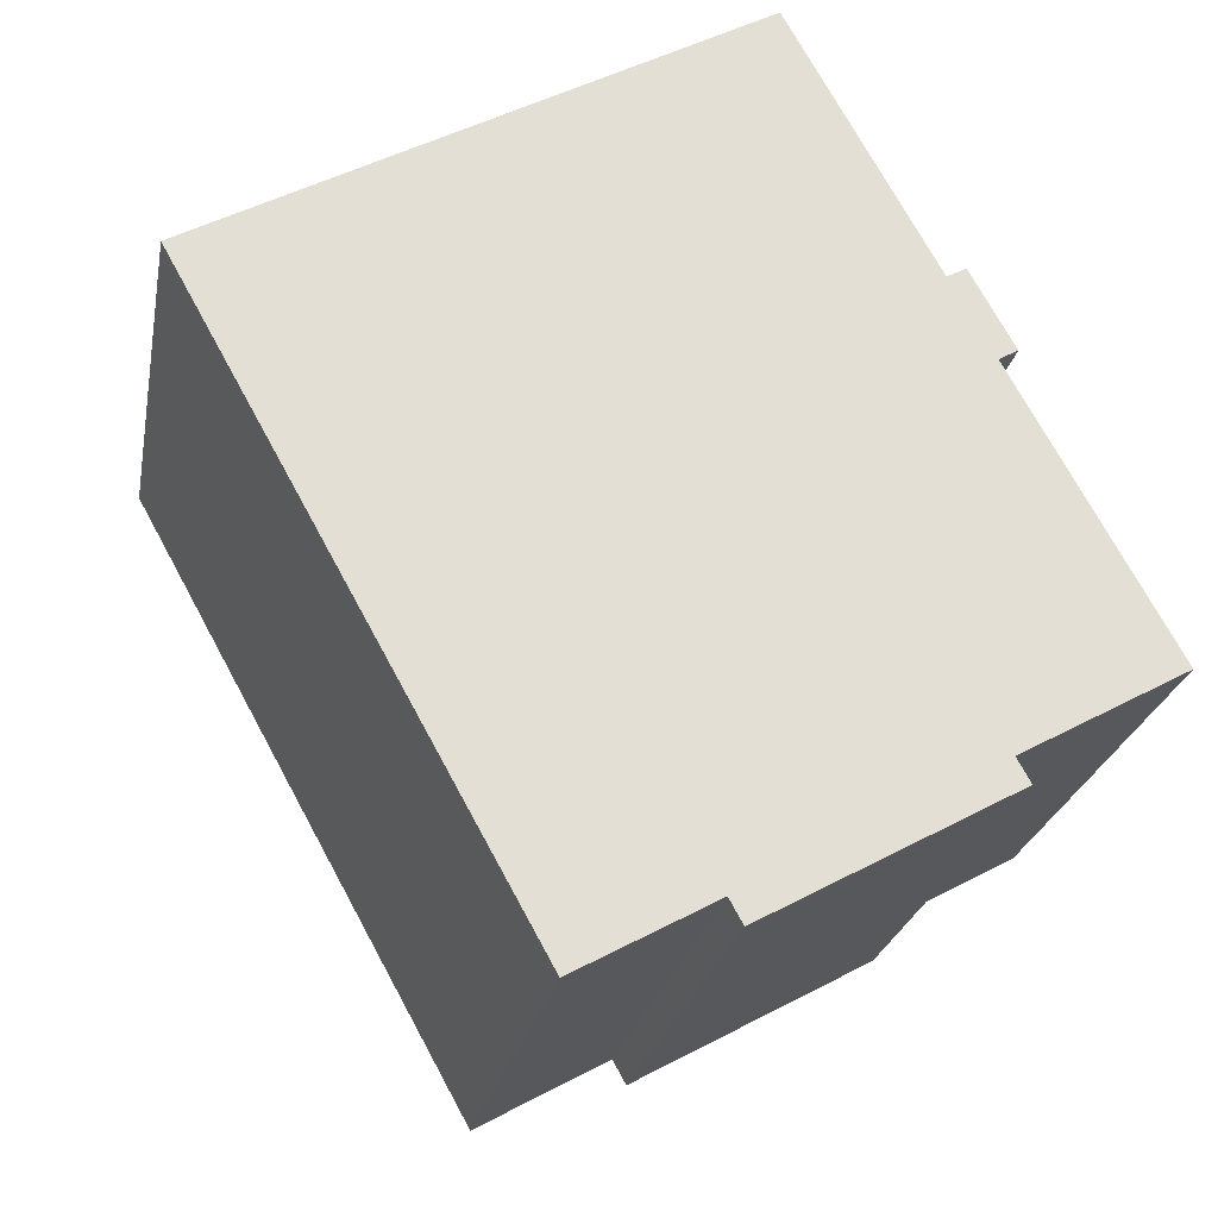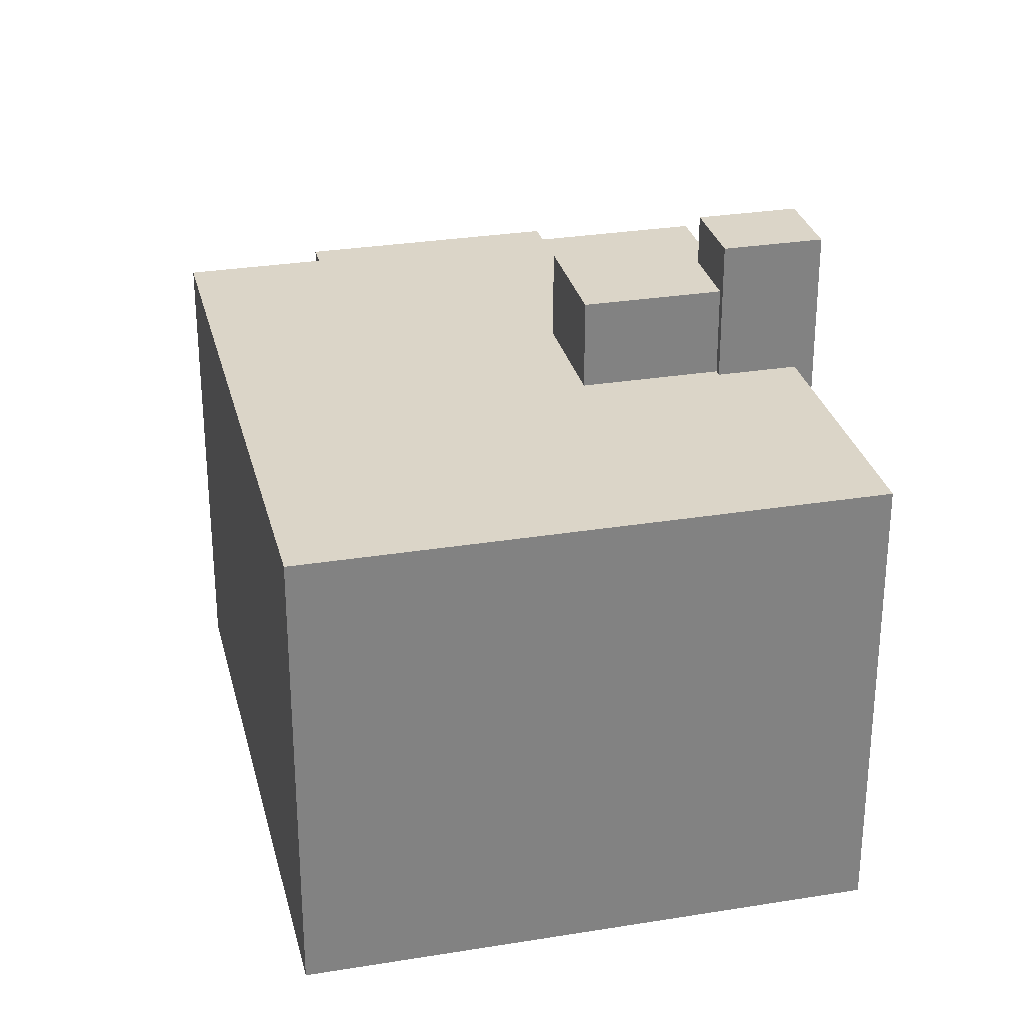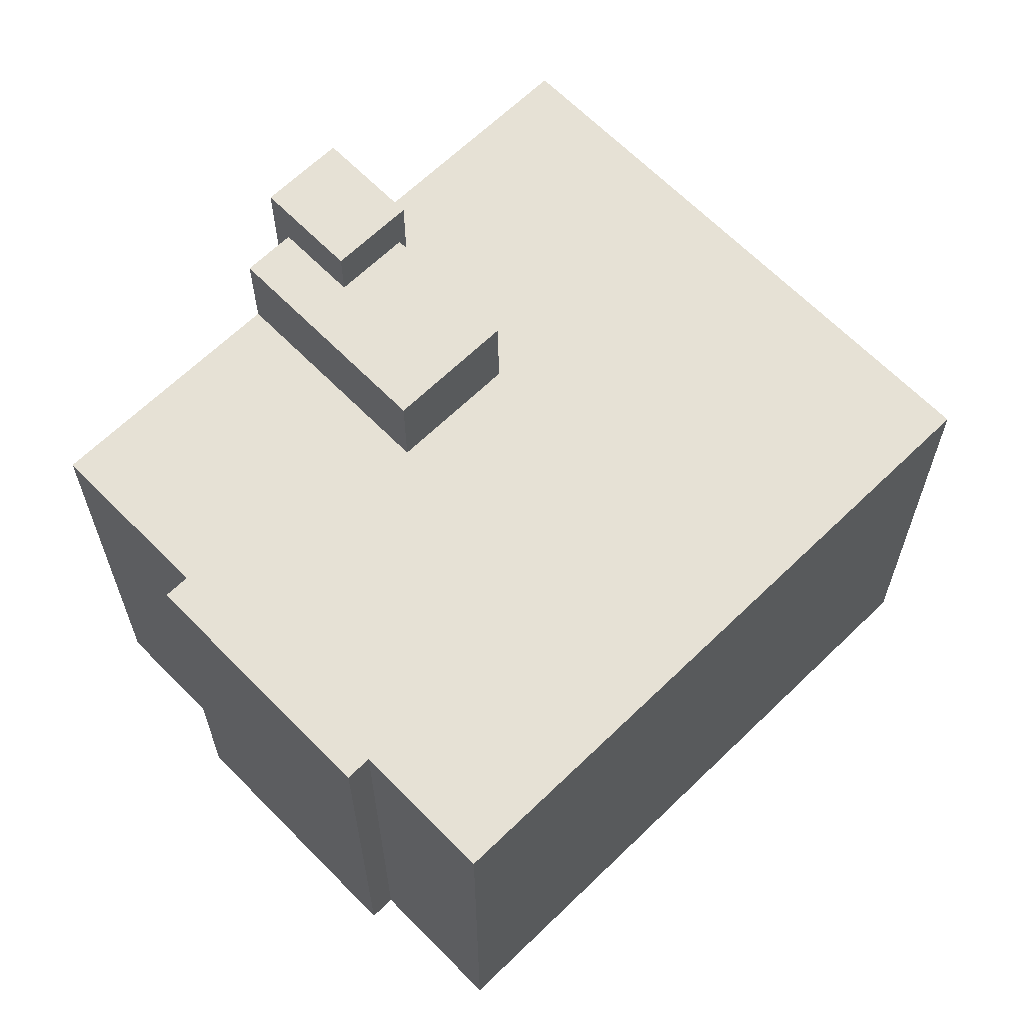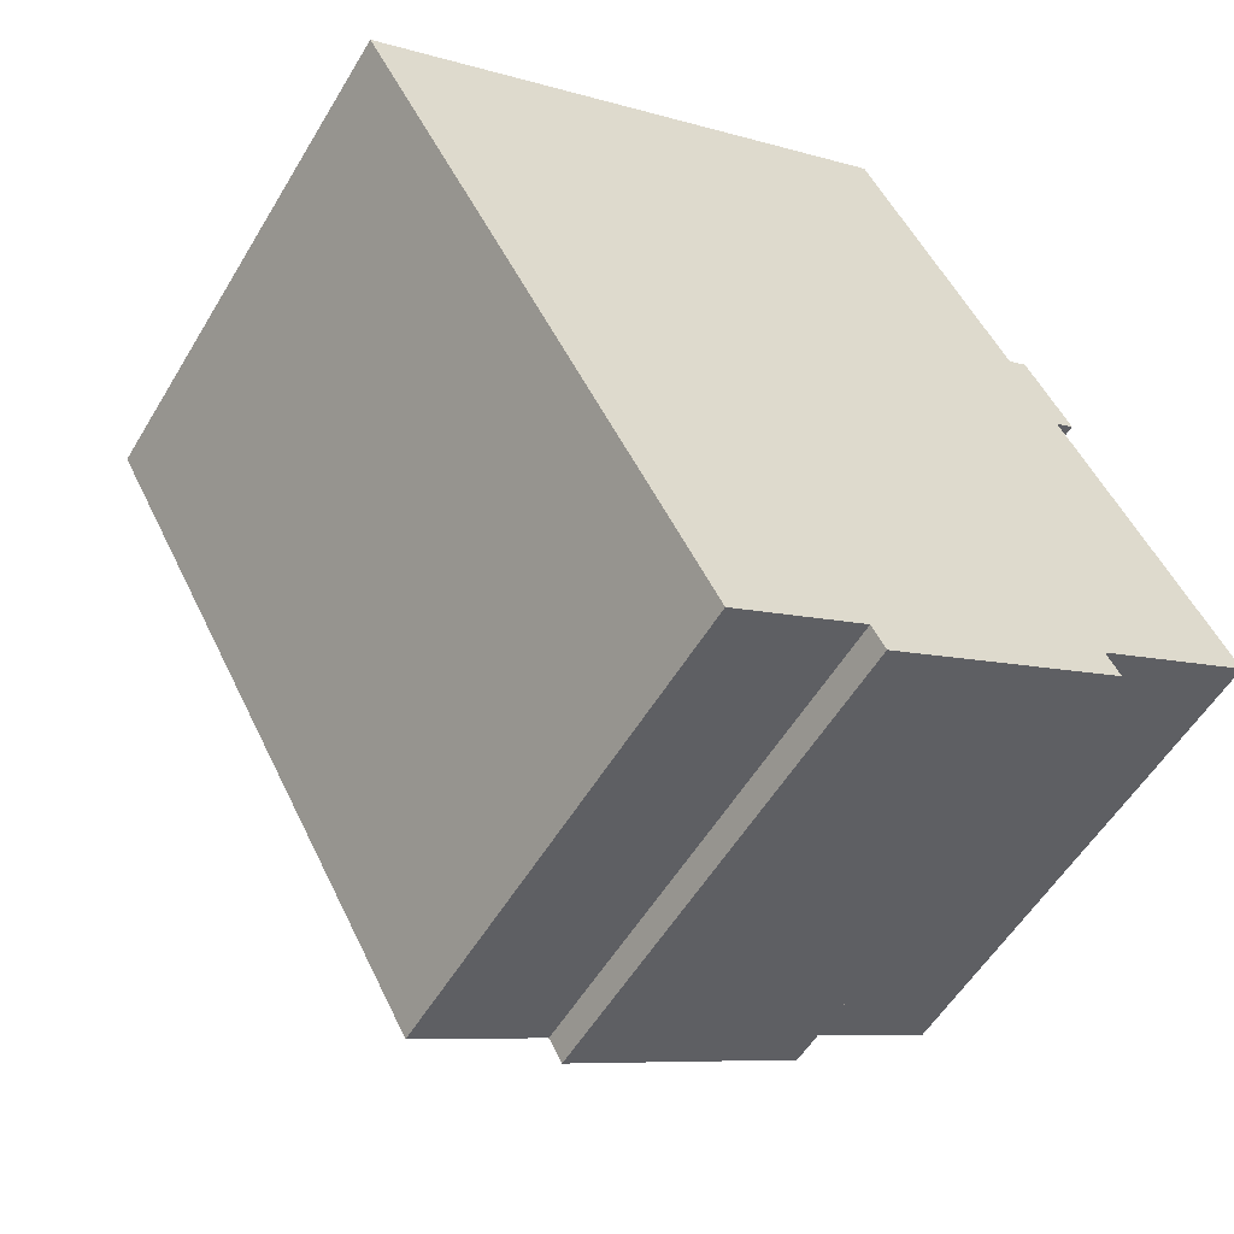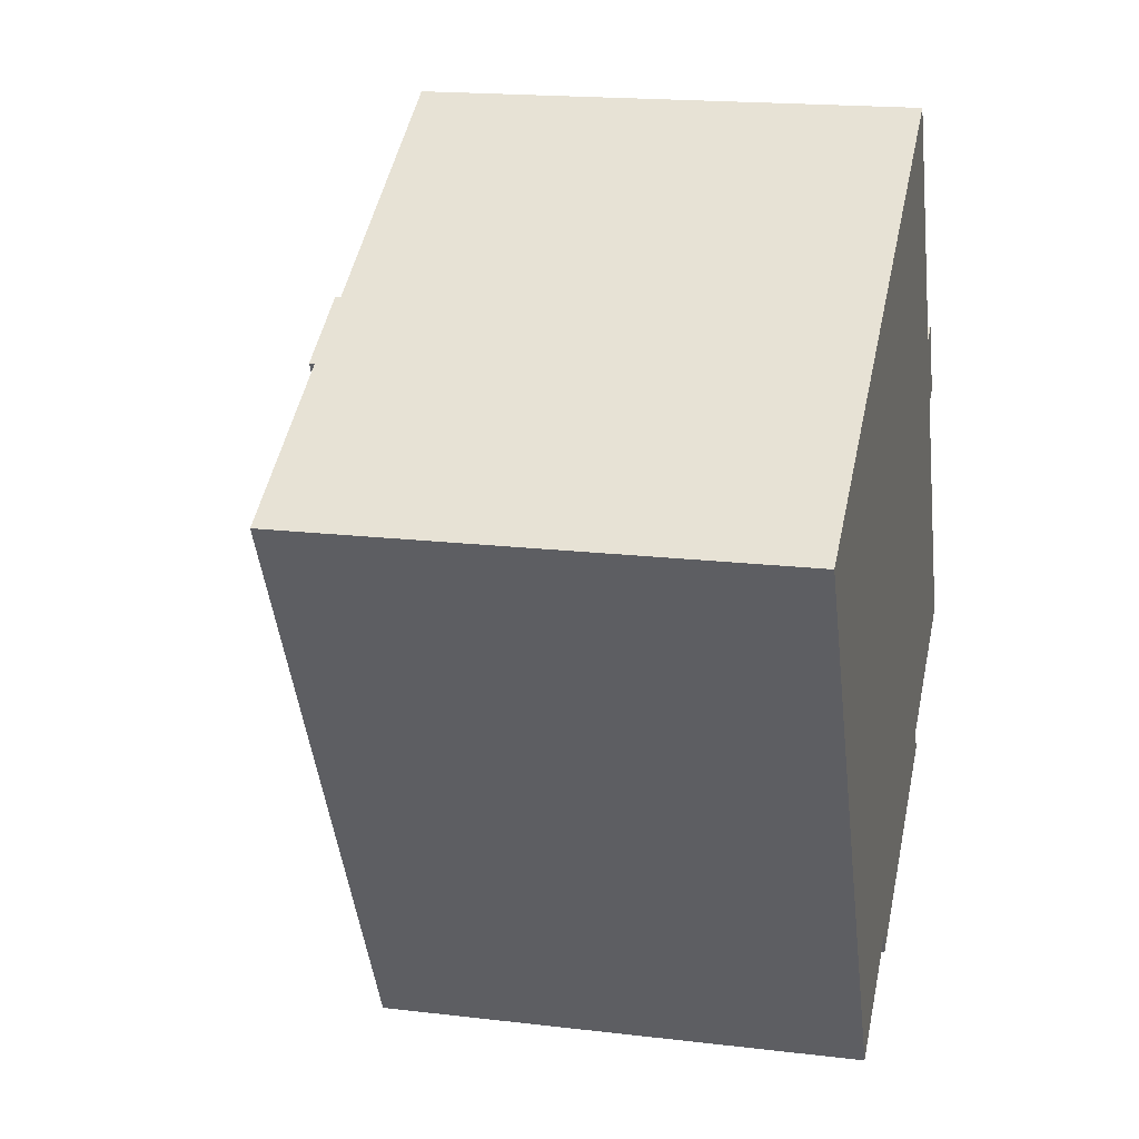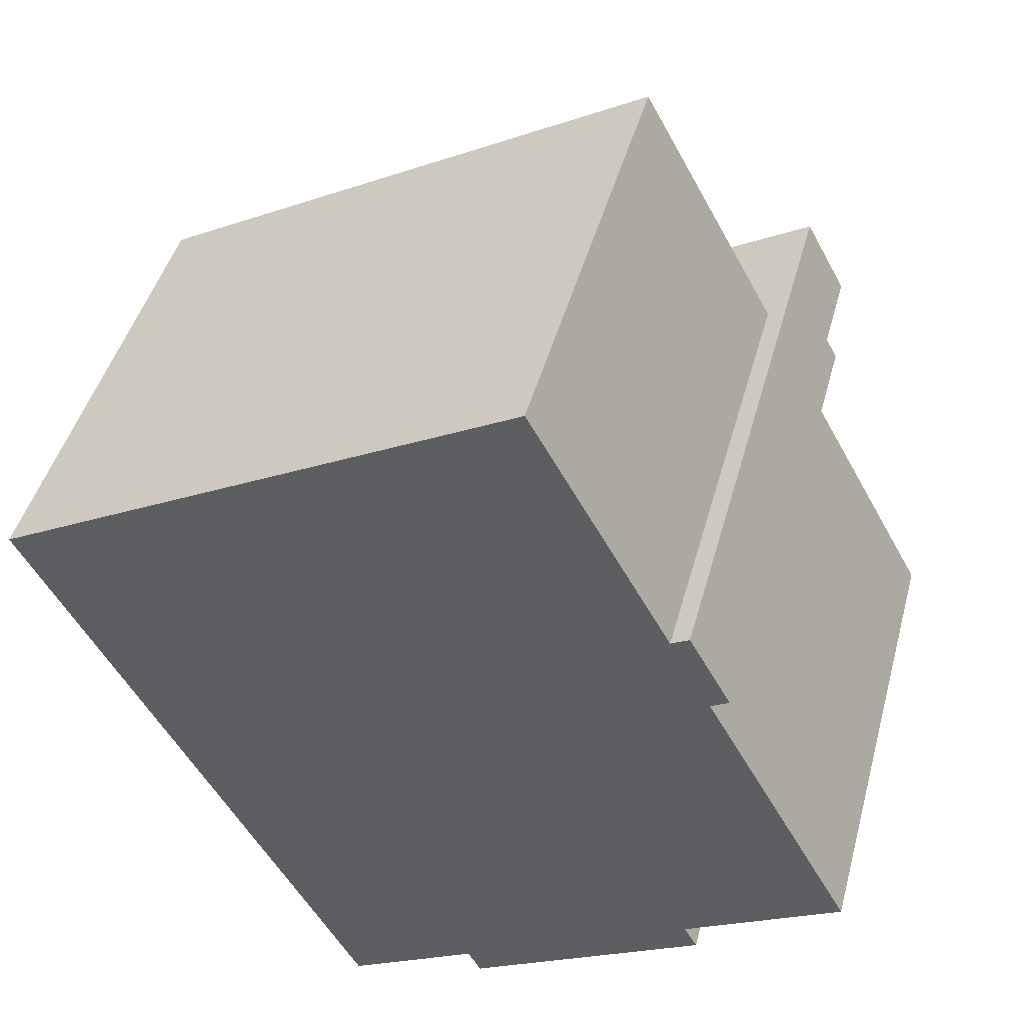
<metadata>
{"format":"obj","ext":"obj","renderer":"f3d","projection":"perspective","resolution":1024,"background":"white","views":[{"elev":-23.7,"azim":-10.4,"up":"+Z"},{"elev":29.5,"azim":-42.4,"up":"+Y"},{"elev":64.7,"azim":-163.3,"up":"+Y"},{"elev":-55.0,"azim":-30.4,"up":"+Z"},{"elev":17.7,"azim":-76.7,"up":"+Z"},{"elev":44.9,"azim":14.9,"up":"+Z"}]}
</metadata>
<code>
v 1.038 11.65 2.68
v 6.884 11.65 2.768
v 3.291 11.65 -1.396
v 1.038 11.65 2.68
v 5.553 11.65 5.176
v 6.884 11.65 2.768
v 6.884 11.65 2.768
v 9.501 11.65 4.216
v 10.42 11.65 2.547
v 3.291 11.65 -1.396
v 6.884 11.65 2.768
v 10.42 11.65 2.547
v 5.409 13.48 5.436
v 8.669 13.48 7.239
v 10.14 13.48 4.571
v 6.884 13.48 2.768
v 0.9613 8.361 -13.03
v 9.291 8.361 -8.421
v 9.749 8.361 -9.25
v 1.419 8.361 -13.85
v 9.291 8.361 -8.421
v 10.42 8.361 2.547
v 14.8 8.361 -5.375
v 0.9613 8.361 -13.03
v 10.42 8.361 2.547
v 9.291 8.361 -8.421
v -15.29 8.361 5.605
v 3.108 8.361 15.78
v 7.503 8.361 6.594
v 3.108 8.361 15.78
v 8.026 8.361 6.884
v 7.503 8.361 6.594
v -15.29 8.361 5.605
v 1.038 8.361 2.68
v -3.6 8.361 -15.55
v -15.29 8.361 5.605
v 5.409 8.361 5.436
v 1.038 8.361 2.68
v -3.6 8.361 -15.55
v 3.291 8.361 -1.396
v 0.9613 8.361 -13.03
v -3.6 8.361 -15.55
v 1.038 8.361 2.68
v 3.291 8.361 -1.396
v -15.29 8.361 5.605
v 7.503 8.361 6.594
v 5.409 8.361 5.436
v 0.9613 8.361 -13.03
v 3.291 8.361 -1.396
v 5.721 8.361 -0.05226
v 1.038 8.361 2.68
v 5.409 8.361 5.436
v 5.553 8.361 5.176
v 0.9613 8.361 -13.03
v 5.721 8.361 -0.05226
v 10.42 8.361 2.547
v 1.038 8.361 2.68
v 5.553 8.361 5.176
v 5.553 11.65 5.176
v 1.038 11.65 2.68
v 9.501 8.361 4.216
v 10.42 8.361 2.547
v 10.42 11.65 2.547
v 9.501 11.65 4.216
v 10.42 -8.725 2.547
v 14.8 -8.725 -5.375
v 14.8 8.361 -5.375
v 10.42 8.361 2.547
v 9.501 -8.725 4.216
v 10.42 -8.725 2.547
v 10.42 8.361 2.547
v 9.501 8.361 4.216
v 3.291 11.65 -1.396
v 5.721 8.361 -0.05226
v 3.291 8.361 -1.396
v 5.721 8.361 -0.05226
v 10.42 11.65 2.547
v 10.42 8.361 2.547
v 3.291 11.65 -1.396
v 10.42 11.65 2.547
v 5.721 8.361 -0.05226
v 1.038 11.65 2.68
v 3.291 11.65 -1.396
v 3.291 8.361 -1.396
v 1.038 8.361 2.68
v 8.026 8.361 6.884
v 8.026 -8.725 6.884
v 8.669 -8.725 7.239
v 8.026 8.361 6.884
v 8.669 -8.725 7.239
v 8.669 13.48 7.239
v 5.409 13.48 5.436
v 5.409 8.361 5.436
v 7.503 8.361 6.594
v 7.503 8.361 6.594
v 8.026 8.361 6.884
v 8.669 13.48 7.239
v 5.409 13.48 5.436
v 7.503 8.361 6.594
v 8.669 13.48 7.239
v 8.669 -8.725 7.239
v 10.14 -8.725 4.571
v 10.14 13.48 4.571
v 8.669 13.48 7.239
v -15.29 8.361 5.605
v -3.6 8.361 -15.55
v -3.6 -8.725 -15.55
v -15.29 -8.725 5.605
v -15.29 -8.725 5.605
v 3.108 -8.725 15.78
v 3.108 8.361 15.78
v -15.29 8.361 5.605
v 9.291 8.361 -8.421
v 14.8 8.361 -5.375
v 14.8 -8.725 -5.375
v 9.291 -8.725 -8.421
v 9.291 -8.725 -8.421
v 9.749 -8.725 -9.25
v 9.749 8.361 -9.25
v 9.291 8.361 -8.421
v 1.419 8.361 -13.85
v 9.749 8.361 -9.25
v 9.749 -8.725 -9.25
v 1.419 -8.725 -13.85
v 0.9613 8.361 -13.03
v 1.19 -8.725 -13.44
v 0.9613 -8.725 -13.03
v 1.19 -8.725 -13.44
v 1.419 8.361 -13.85
v 1.419 -8.725 -13.85
v 0.9613 8.361 -13.03
v 1.419 8.361 -13.85
v 1.19 -8.725 -13.44
v -3.6 8.361 -15.55
v 0.9613 8.361 -13.03
v 0.9613 -8.725 -13.03
v -3.6 -8.725 -15.55
v 3.108 -8.725 15.78
v 8.026 -8.725 6.884
v 8.026 8.361 6.884
v 3.108 8.361 15.78
v 6.884 13.48 2.768
v 9.501 11.65 4.216
v 6.884 11.65 2.768
v 6.884 13.48 2.768
v 10.14 13.48 4.571
v 9.501 11.65 4.216
v 9.501 8.361 4.216
v 10.14 13.48 4.571
v 10.14 -8.725 4.571
v 9.501 -8.725 4.216
v 9.501 11.65 4.216
v 10.14 13.48 4.571
v 9.501 8.361 4.216
v 5.409 13.48 5.436
v 5.553 11.65 5.176
v 5.409 8.361 5.436
v 5.409 13.48 5.436
v 6.884 13.48 2.768
v 5.553 11.65 5.176
v 5.409 8.361 5.436
v 5.553 11.65 5.176
v 5.553 8.361 5.176
v 5.553 11.65 5.176
v 6.884 13.48 2.768
v 6.884 11.65 2.768
v -3.6 -8.725 -15.55
v 0.9613 -8.725 -13.03
v 1.19 -8.725 -13.44
v 1.419 -8.725 -13.85
v 9.749 -8.725 -9.25
v 9.291 -8.725 -8.421
v 14.8 -8.725 -5.375
v 10.42 -8.725 2.547
v 9.501 -8.725 4.216
v 10.14 -8.725 4.571
v 8.669 -8.725 7.239
v 8.026 -8.725 6.884
v 3.108 -8.725 15.78
v -15.29 -8.725 5.605
g CDNNDG01_0003280
f 1 2 3
f 4 5 6
f 7 8 9
f 10 11 12
f 13 15 16
f 13 14 15
f 20 17 19
f 19 17 18
f 21 22 23
f 24 25 26
f 27 28 29
f 30 31 32
f 33 34 35
f 36 37 38
f 39 40 41
f 42 43 44
f 45 46 47
f 48 49 50
f 51 52 53
f 54 55 56
f 57 59 60
f 59 57 58
f 61 63 64
f 61 62 63
f 66 67 65
f 65 67 68
f 70 71 72
f 69 70 72
f 73 74 75
f 76 77 78
f 79 80 81
f 82 84 85
f 82 83 84
f 86 87 88
f 89 90 91
f 92 93 94
f 95 96 97
f 98 99 100
f 102 103 101
f 101 103 104
f 105 107 108
f 105 106 107
f 109 111 112
f 111 109 110
f 115 113 114
f 113 115 116
f 117 119 120
f 117 118 119
f 122 123 121
f 121 123 124
f 125 126 127
f 128 129 130
f 131 132 133
f 136 134 135
f 134 136 137
f 138 140 141
f 138 139 140
f 142 143 144
f 145 146 147
f 150 148 149
f 148 150 151
f 152 153 154
f 155 156 157
f 158 159 160
f 161 162 163
f 164 165 166
f 178 179 180
f 168 178 180
f 176 177 178
f 172 168 169
f 171 169 170
f 167 168 180
f 168 175 178
f 169 171 172
f 168 172 175
f 178 175 176
f 172 173 174
f 172 174 175

</code>
